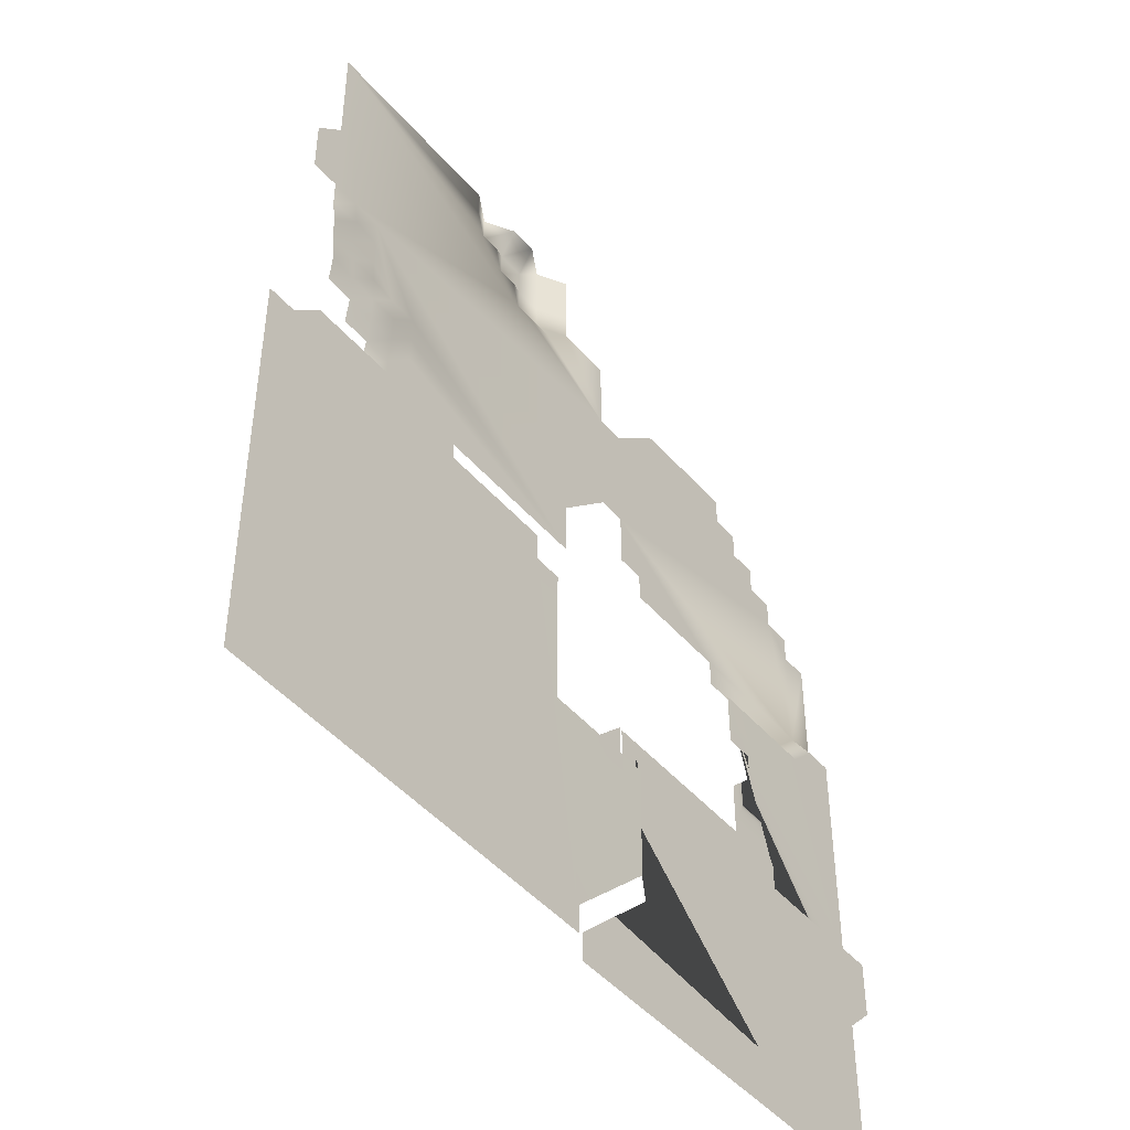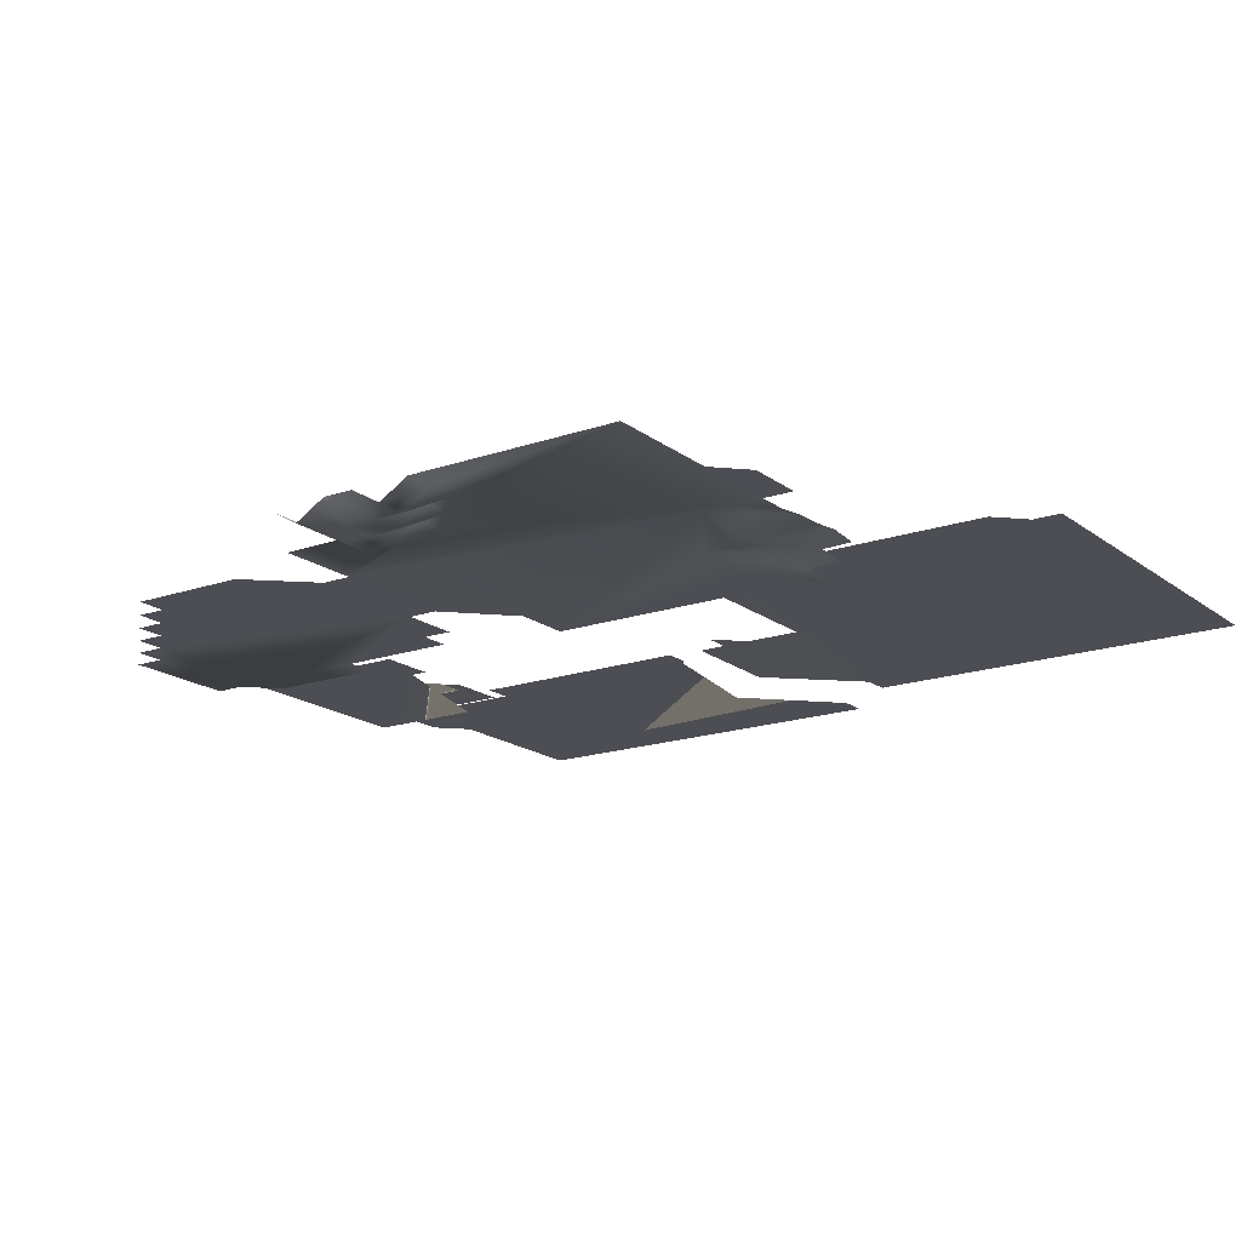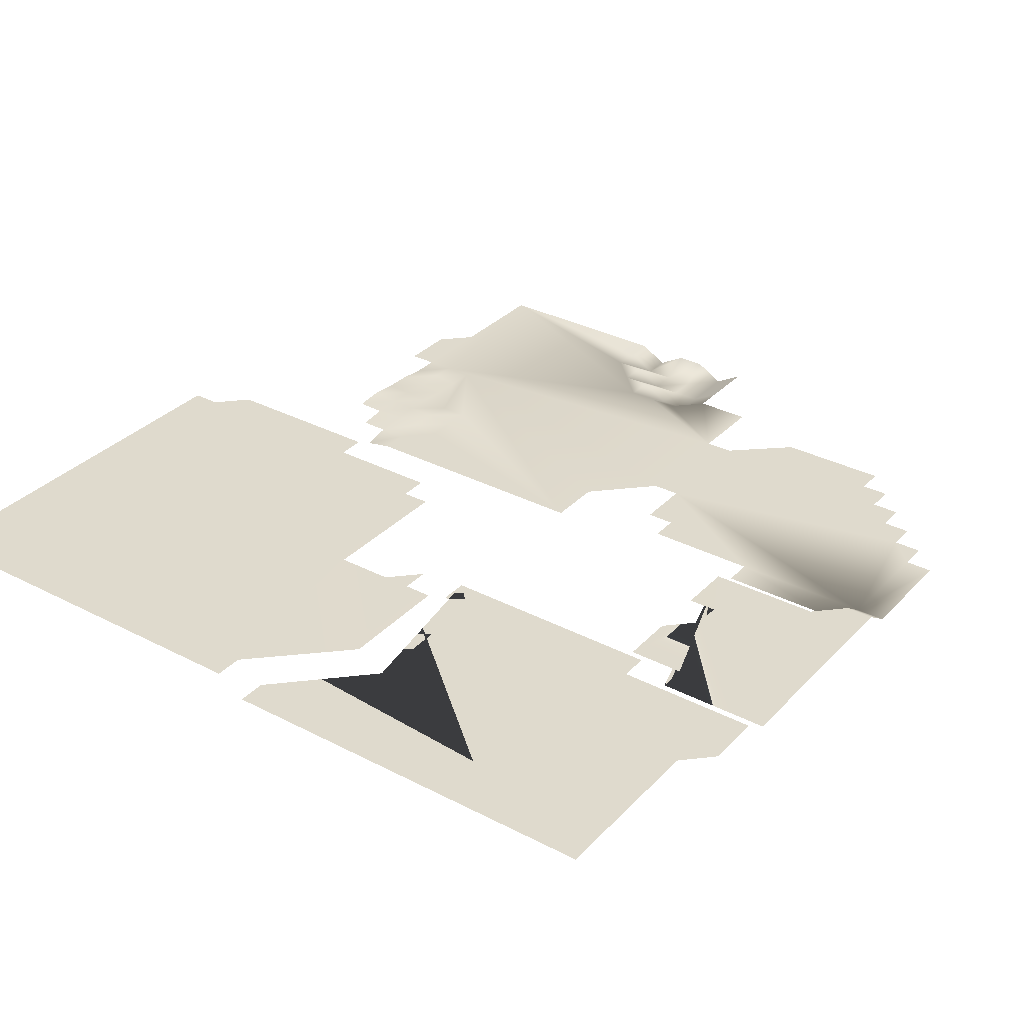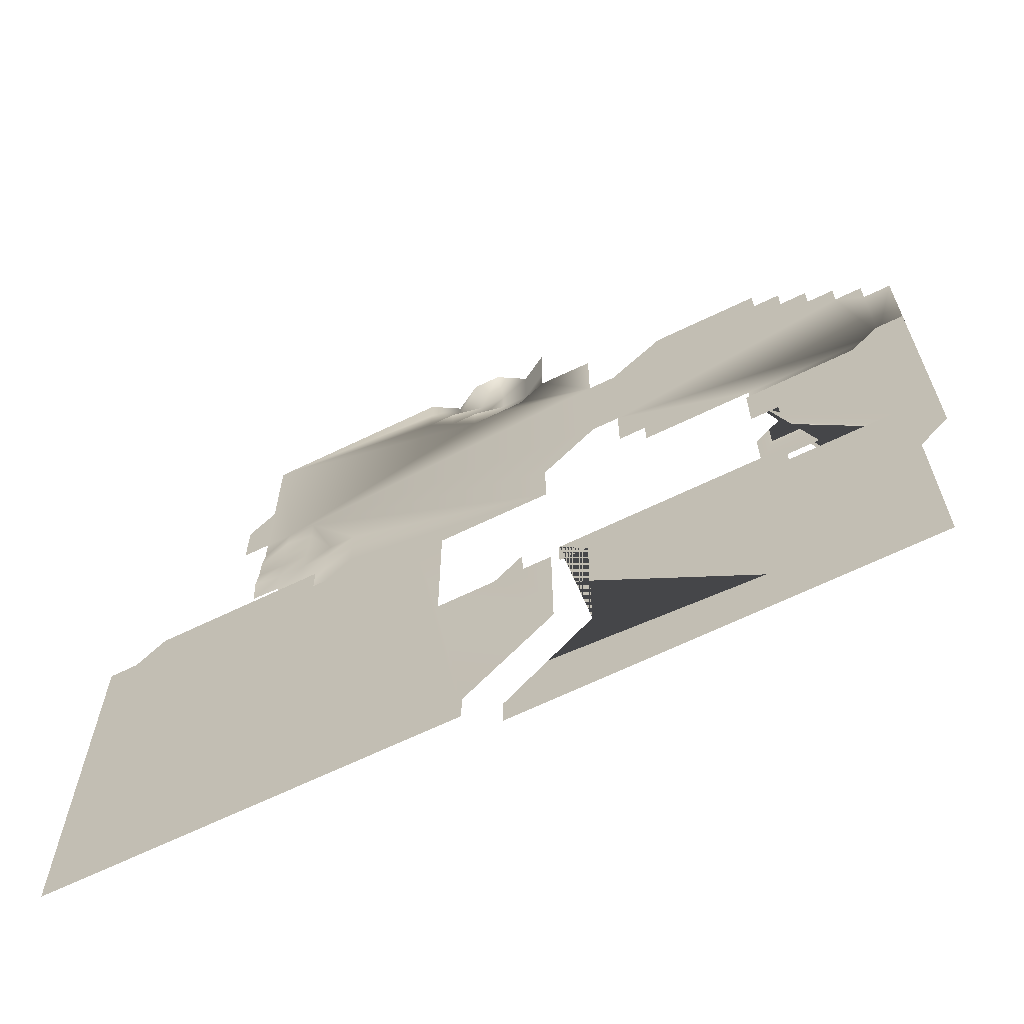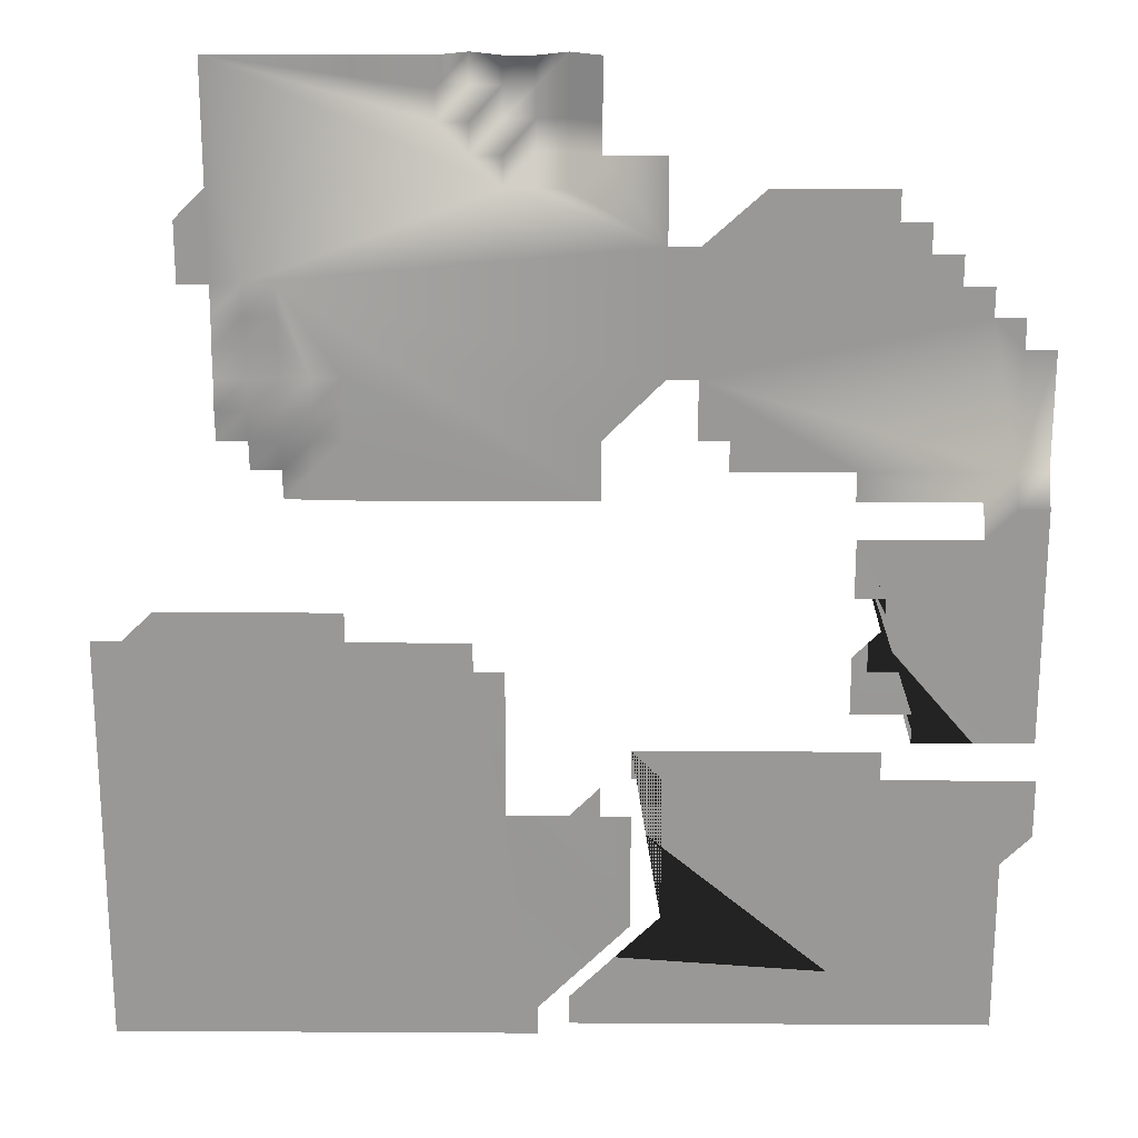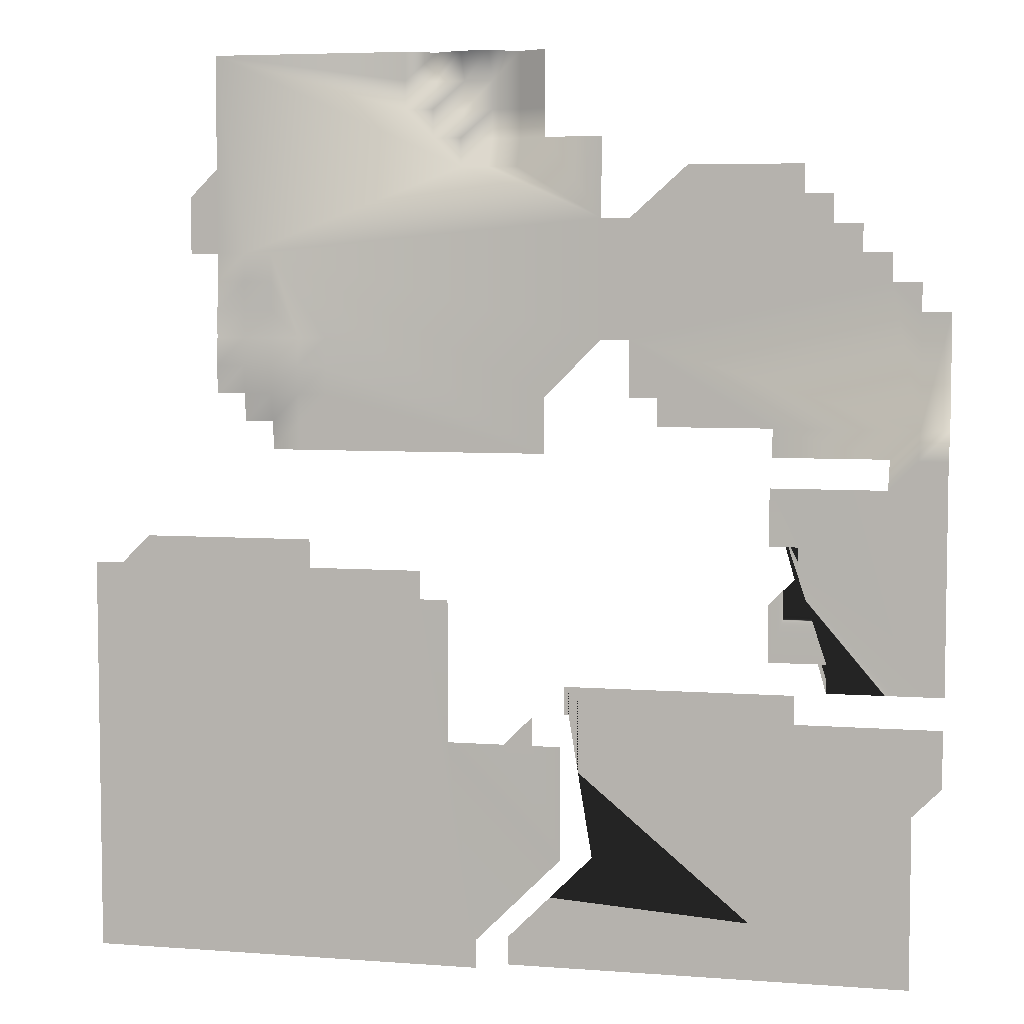
<metadata>
{"format":"obj","ext":"obj","renderer":"f3d","projection":"perspective","resolution":1024,"background":"white","views":[{"elev":-46.2,"azim":128.0,"up":"+Z"},{"elev":-17.4,"azim":34.5,"up":"+Y"},{"elev":32.7,"azim":-144.2,"up":"+Y"},{"elev":-65.9,"azim":-154.0,"up":"+Z"},{"elev":21.2,"azim":-179.4,"up":"+Z"},{"elev":5.6,"azim":-166.9,"up":"+Z"}]}
</metadata>
<code>
v  9 6.006 -0
v  51 6.006 -0
v  54 8.002 -0
v  96 8.002 -0
v  51 6.006 3
v  54 8.002 3
v  42 6.006 12
v  45 7.874 12
v  9 6.006 18
v  6 6.006 21
v  45 8.002 24
v  48 8.002 24
v  51 8.002 24
v  57 8.002 24
v  6 6.006 27
v  21 6.006 27
v  42 6.006 27
v  45 6.006 27
v  48 8.002 27
v  6 3.992 30
v  18 3.992 30
v  21 6.006 30
v  45 6.006 30
v  18 3.992 33
v  24 3.992 33
v  24 3.992 39
v  57 8.002 39
v  60 8.002 39
v  21 3.992 42
v  60 8.002 42
v  72 8.002 42
v  93 8.002 42
v  96 8.002 42
v  21 3.992 45
v  24 3.992 45
v  72 8.002 45
v  90 8.002 45
v  12 3.992 51
v  24 3.955 51
v  6 3.992 54
v  9 3.992 54
v  12 1.996 54
v  24 1.996 54
v  48 1.996 54
v  72 1.996 54
v  75 1.996 54
v  78 1.428 54
v  6 1.996 57
v  9 1.996 57
v  24 1.996 57
v  36 1.996 57
v  72 1.996 57
v  75 1.996 57
v  78 1.996 57
v  81 1.996 57
v  36 1.996 60
v  39 1.996 60
v  48 1.996 60
v  72 1.996 60
v  75 2.271 60
v  78 2.326 60
v  81 2.344 60
v  84 2.417 60
v  72 1.996 63
v  75 2.344 63
v  78 2.362 63
v  81 2.472 63
v  84 2.71 63
v  39 1.996 66
v  42 1.996 66
v  72 1.996 66
v  75 1.996 66
v  78 2.271 66
v  81 2.344 66
v  84 2.417 66
v  6 1.996 69
v  9 1.996 69
v  78 1.996 69
v  81 2.142 69
v  84 2.344 69
v  9 1.996 72
v  12 1.996 72
v  78 1.996 72
v  81 2.271 72
v  84 1.996 72
v  12 1.996 75
v  15 1.996 75
v  78 1.996 75
v  81 1.996 75
v  84 1.996 75
v  87 1.996 75
v  15 1.996 78
v  18 1.996 78
v  39 1.996 78.6
v  42 1.996 78.6
v  18 1.996 81
v  21 1.996 81
v  87 1.996 81
v  21 1.996 84
v  33 1.996 84
v  51 1.996 84
v  54 1.996 84
v  57 1.996 84
v  84 1.996 84
v  42 1.959 87
v  48 1.996 87
v  51 0.2747 87
v  54 0.2747 87
v  57 1.996 87
v  60 1.996 87
v  48 1.996 90
v  51 0.2747 90
v  54 0.2747 90
v  57 0.2747 90
v  60 1.996 90
v  63 1.996 90
v  48 1.996 93
v  51 0.2747 93
v  54 0.2747 93
v  57 0.2747 93
v  60 0.2747 93
v  63 1.996 93
v  48 1.996 96
v  51 0.2747 96
v  54 1.996 96
v  57 1.996 96
v  60 0.2747 96
v  63 1.996 96
v  84 1.996 96
g yw_xuesebingfeng
f 10 15 16
f 16 22 23
f 23 18 17
f 23 17 7
f 5 2 1
f 7 5 1
f 23 7 1
f 16 23 1
f 16 1 9
f 10 16 9
f 12 19 13
f 20 40 41
f 20 41 38
f 20 38 39
f 39 35 34
f 39 34 29
f 29 26 25
f 29 25 24
f 39 29 24
f 39 24 21
f 20 39 21
f 41 49 42
f 42 38 41
f 48 49 41
f 41 40 48
f 83 79 78
f 45 52 46
f 52 53 46
f 46 53 47
f 53 54 47
f 52 59 53
f 59 60 53
f 53 60 54
f 60 61 54
f 54 61 55
f 61 62 55
f 59 64 60
f 64 65 60
f 60 65 61
f 65 66 61
f 61 66 62
f 66 67 62
f 62 67 63
f 67 68 63
f 64 71 65
f 71 72 65
f 65 72 66
f 72 73 66
f 66 73 67
f 73 74 67
f 67 74 68
f 74 75 68
f 73 78 74
f 78 79 74
f 74 79 75
f 79 80 75
f 83 84 79
f 79 84 80
f 84 85 80
f 88 89 84
f 84 89 85
f 89 90 85
f 106 107 101
f 101 107 102
f 107 108 102
f 102 108 103
f 108 109 103
f 106 111 107
f 111 112 107
f 107 112 108
f 112 113 108
f 108 113 109
f 113 114 109
f 109 114 110
f 114 115 110
f 111 117 112
f 117 118 112
f 112 118 113
f 118 119 113
f 113 119 114
f 119 120 114
f 114 120 115
f 120 121 115
f 115 121 116
f 121 122 116
f 117 123 118
f 123 124 118
f 118 124 119
f 124 125 119
f 119 125 120
f 125 126 120
f 120 126 121
f 126 127 121
f 121 127 122
f 127 128 122
f 8 11 12
f 8 12 13
f 8 13 14
f 14 27 28
f 28 30 31
f 31 36 37
f 32 33 4
f 32 4 3
f 37 32 3
f 31 37 3
f 28 31 3
f 14 28 3
f 14 3 6
f 8 14 6
f 88 84 83
f 52 45 44
f 59 52 44
f 64 59 44
f 71 64 44
f 69 57 56
f 56 51 50
f 69 56 50
f 50 43 42
f 50 42 49
f 69 50 49
f 49 48 76
f 49 76 77
f 77 81 82
f 49 77 82
f 69 49 82
f 70 69 82
f 82 86 87
f 87 92 93
f 93 96 97
f 97 99 100
f 93 97 100
f 87 93 100
f 82 87 100
f 82 100 94
f 70 82 94
f 70 94 95
f 95 105 106
f 95 106 101
f 95 101 102
f 95 102 103
f 103 109 110
f 110 115 116
f 122 128 129
f 116 122 129
f 110 116 129
f 103 110 129
f 104 98 91
f 104 91 90
f 104 90 89
f 129 104 89
f 103 129 89
f 95 103 89
f 95 89 88
f 70 95 88
f 58 70 88
f 44 58 88
f 71 44 88
f 83 78 72
f 88 83 72
f 72 71 88
f 78 73 72
g

</code>
